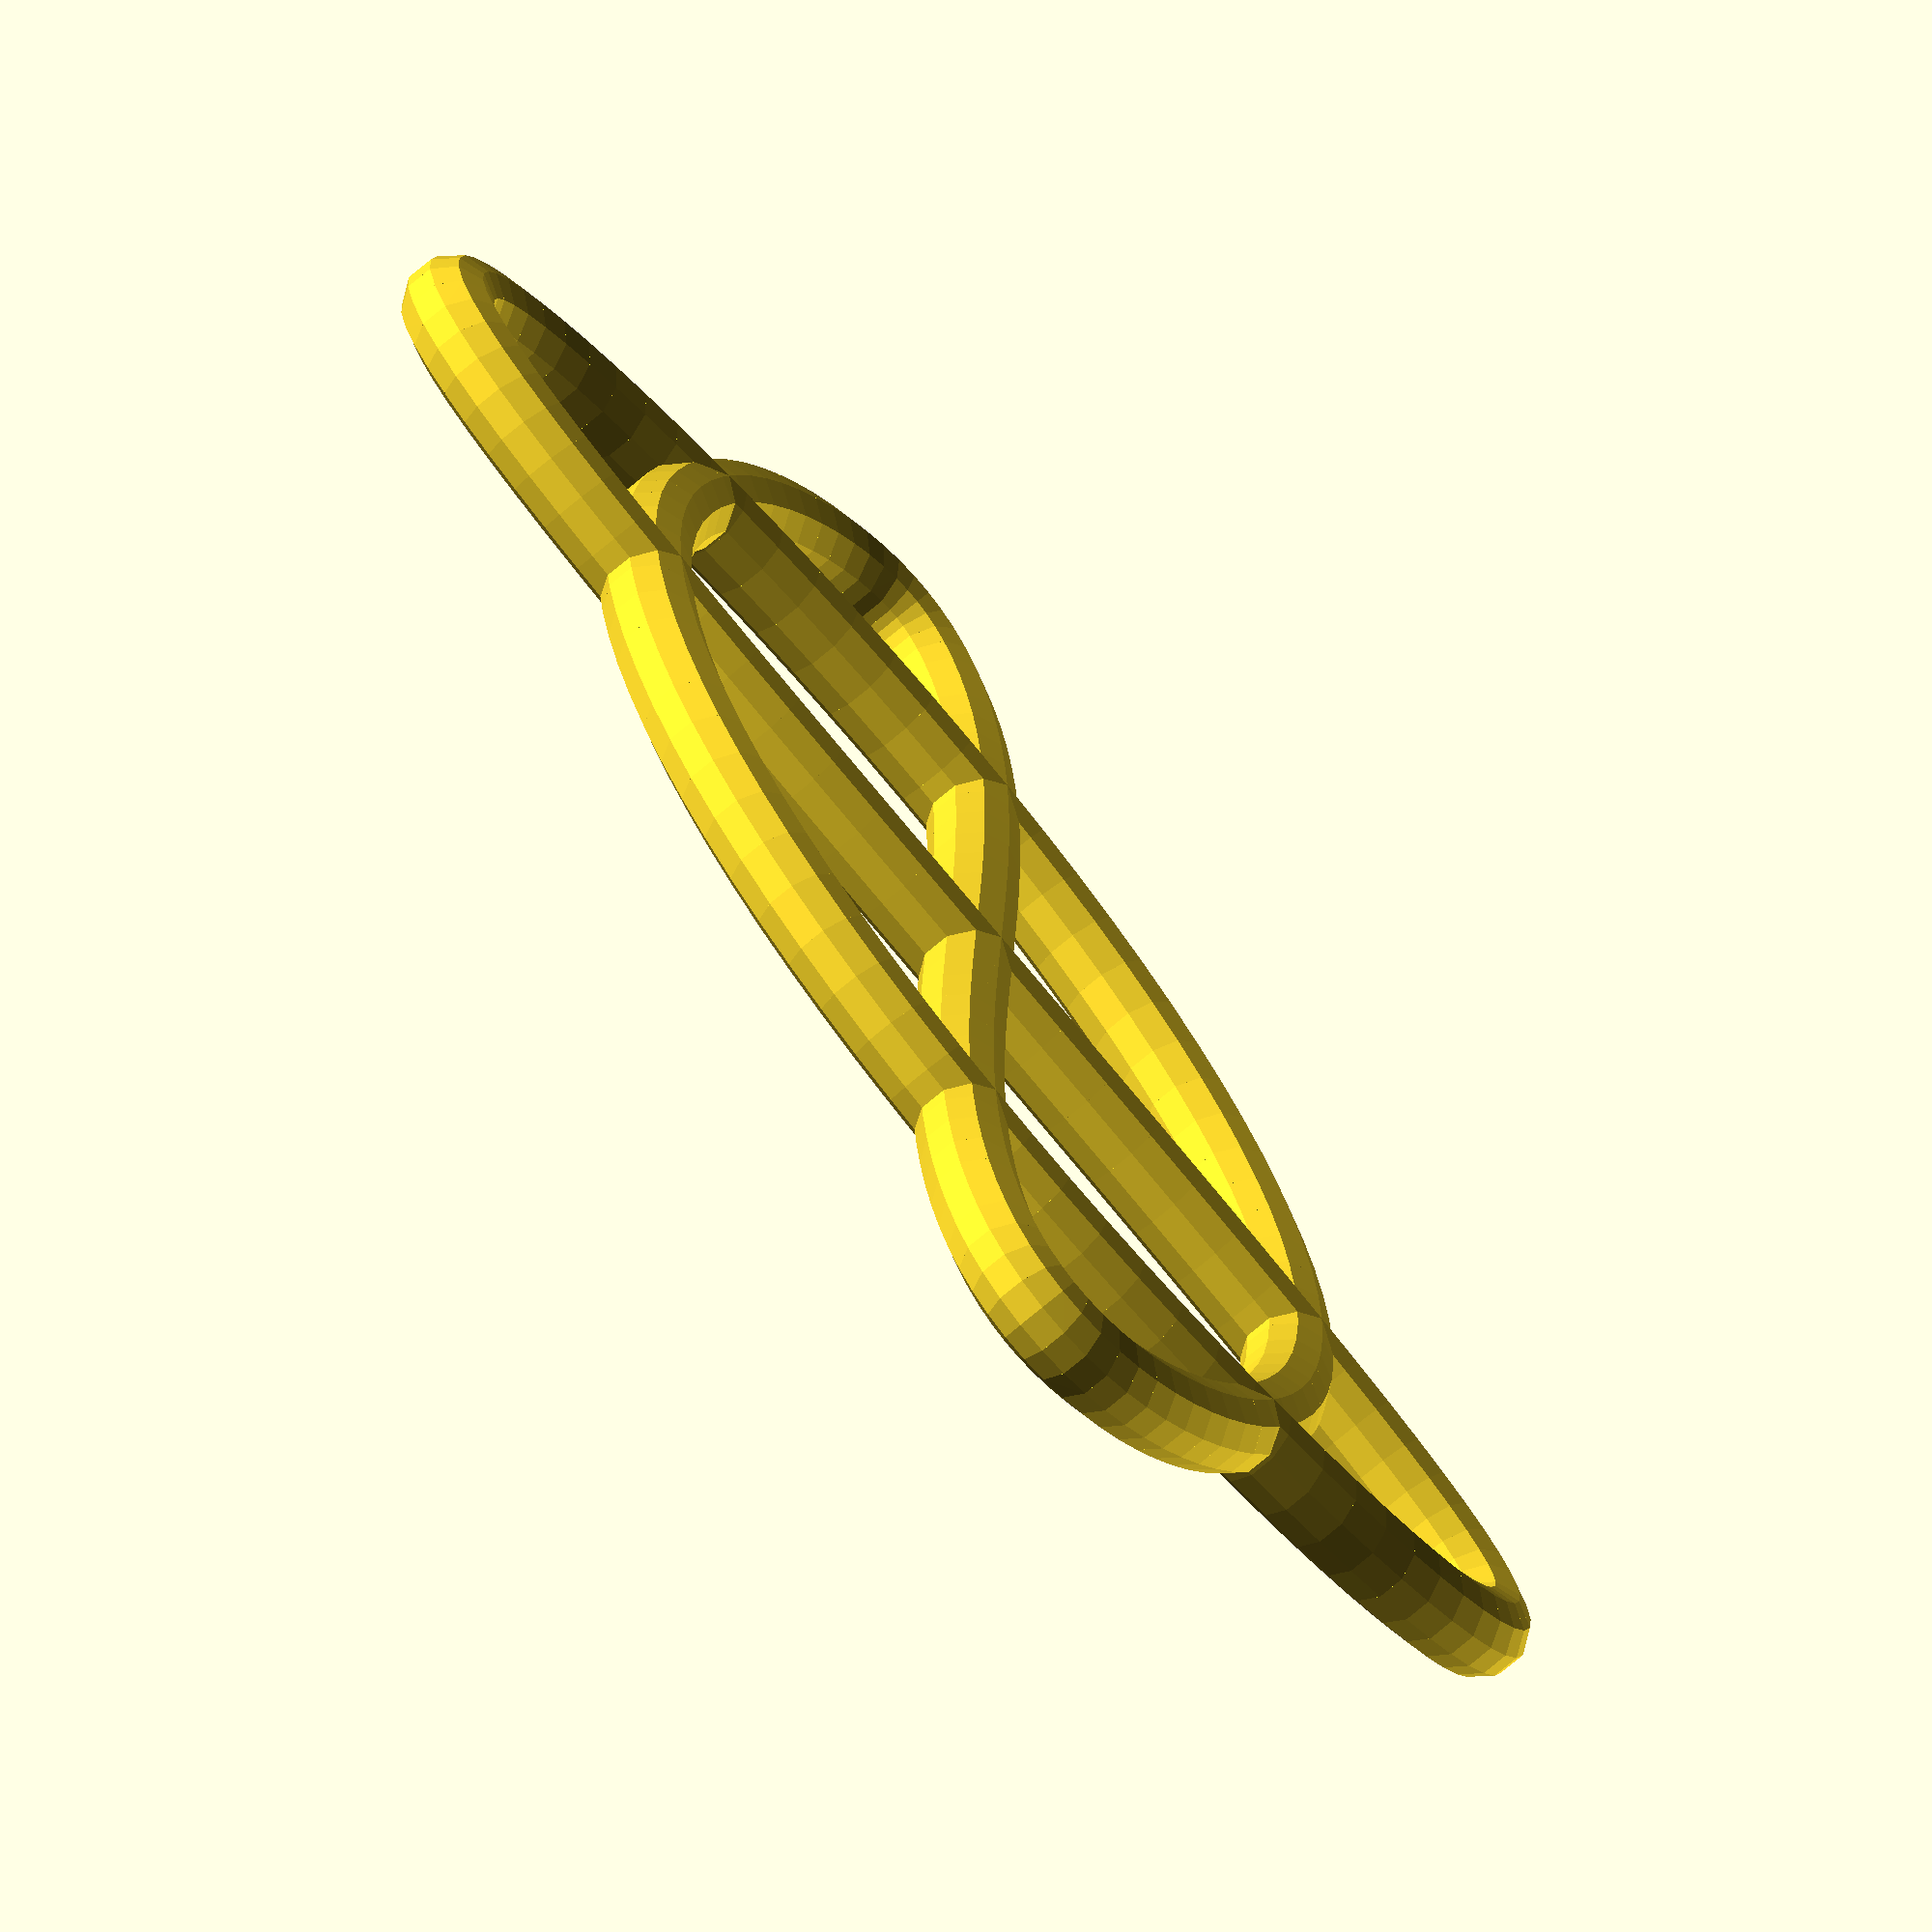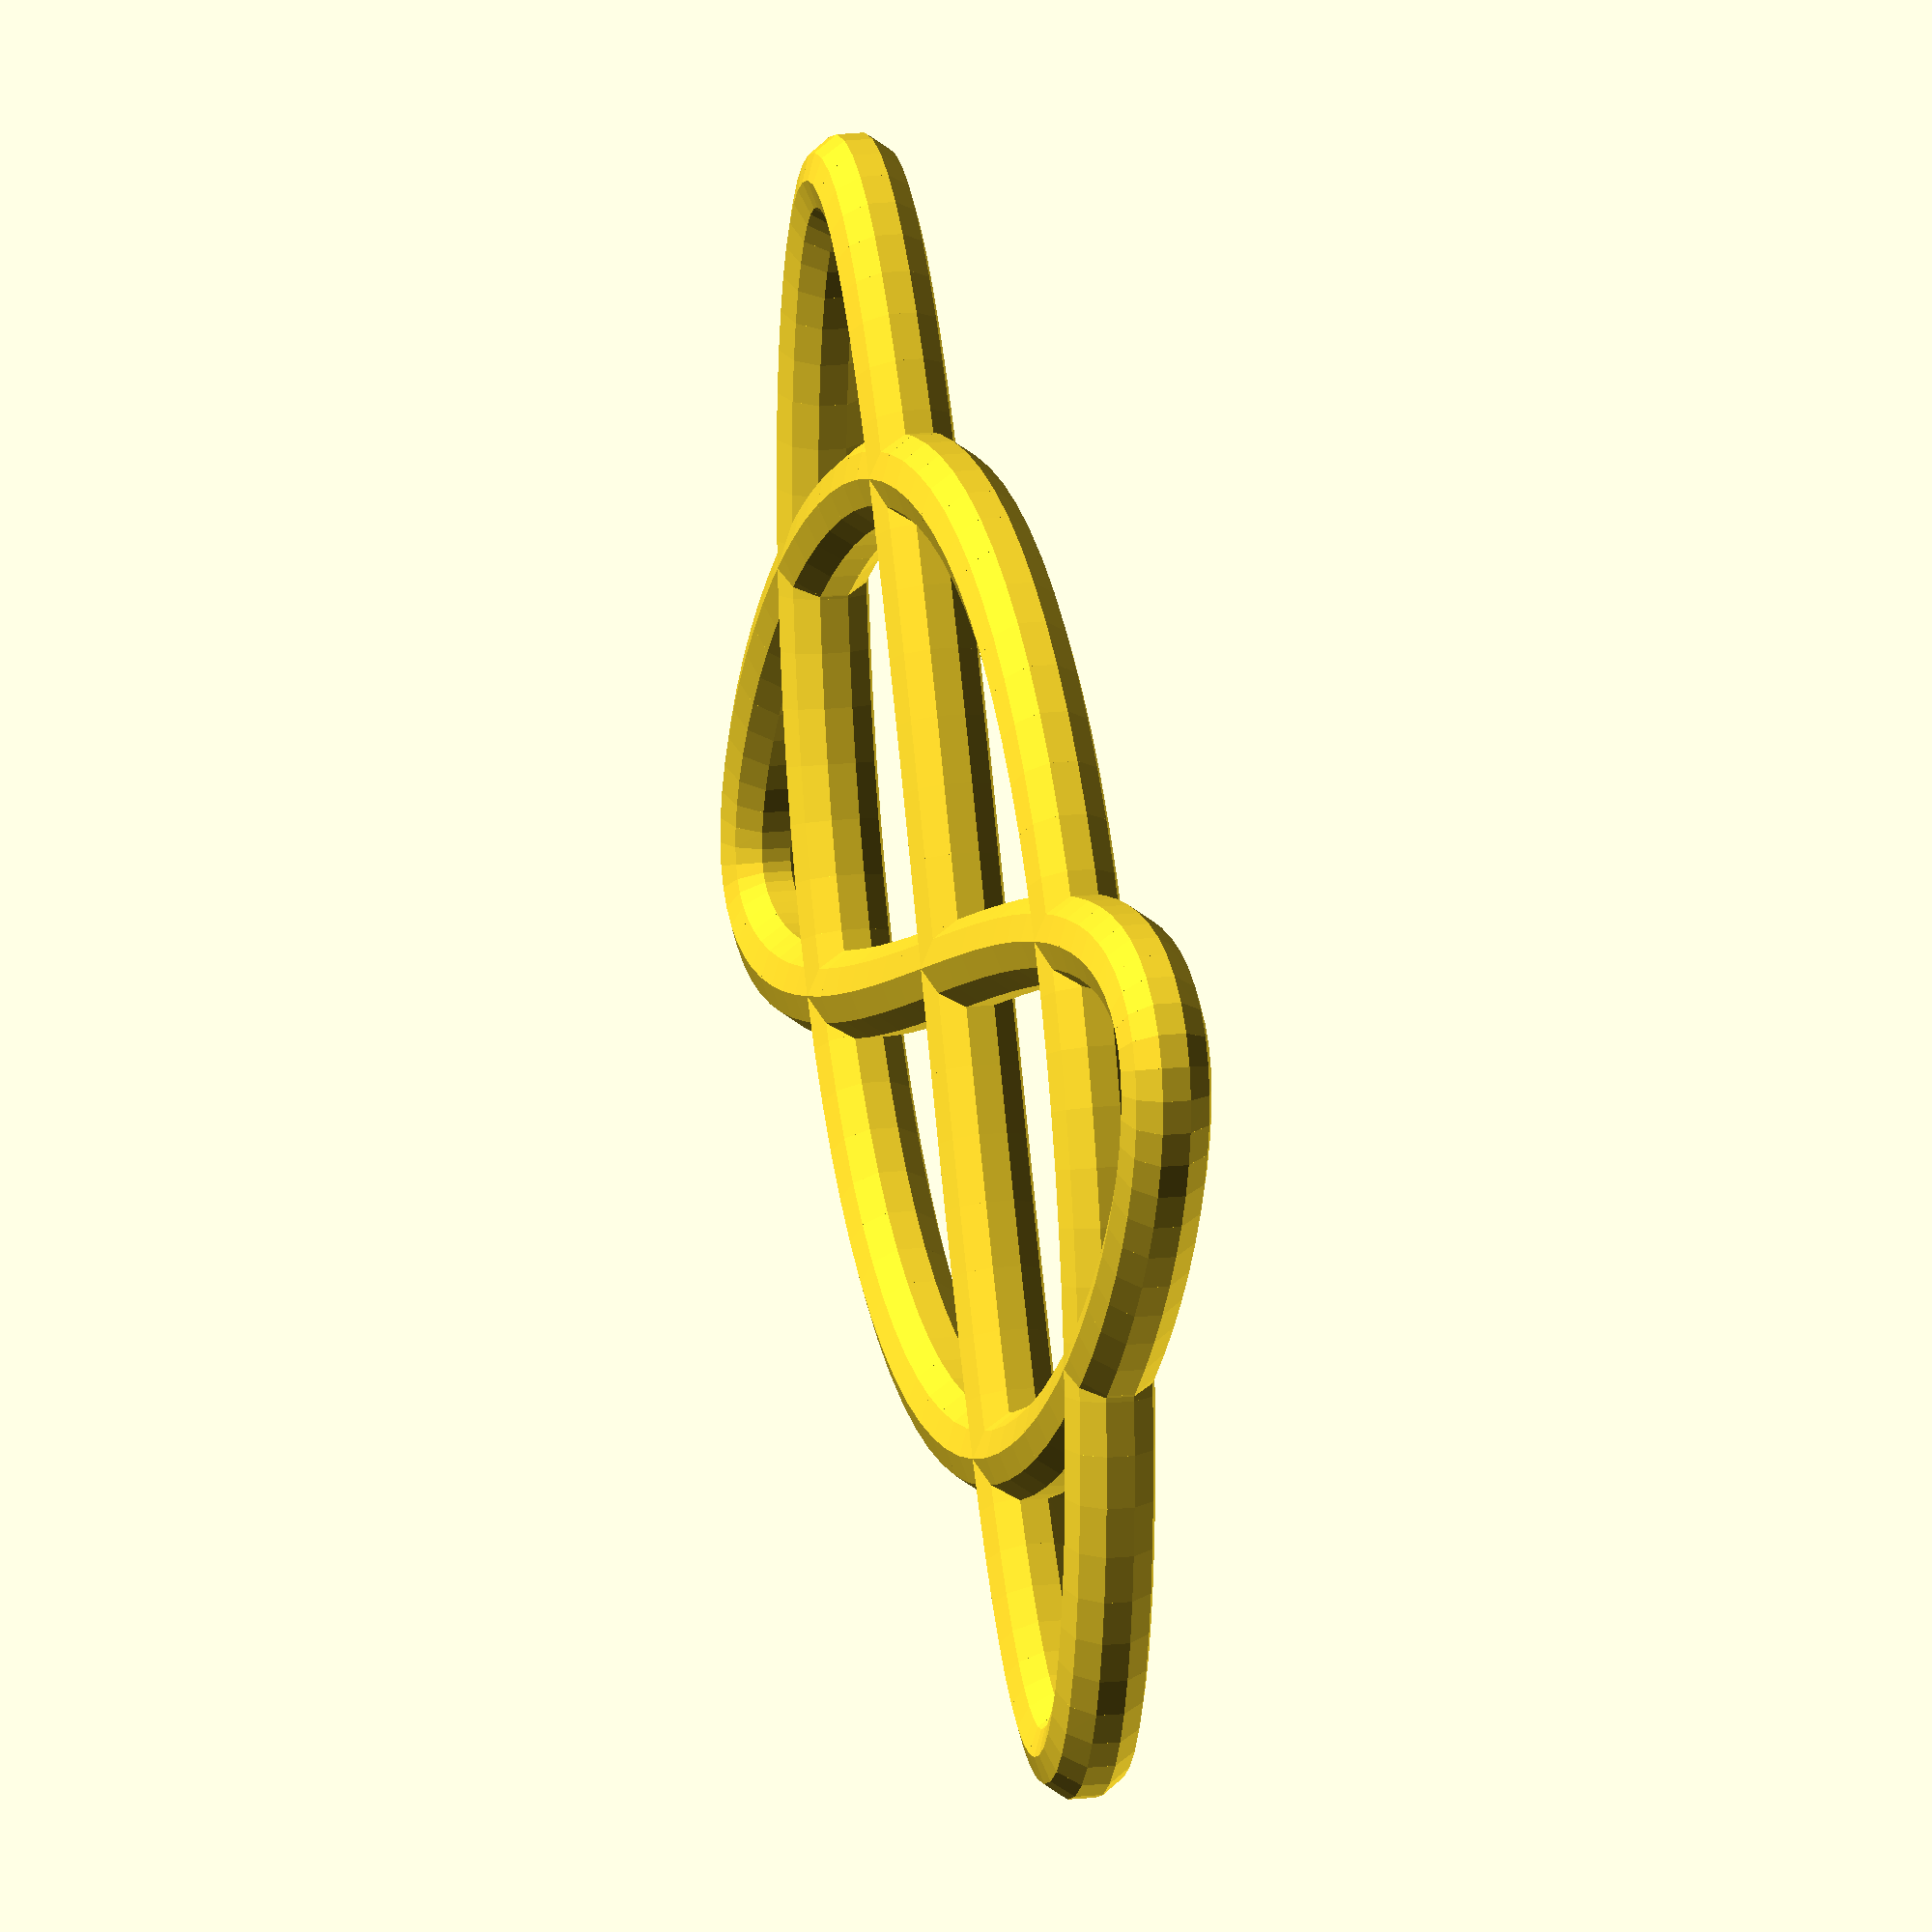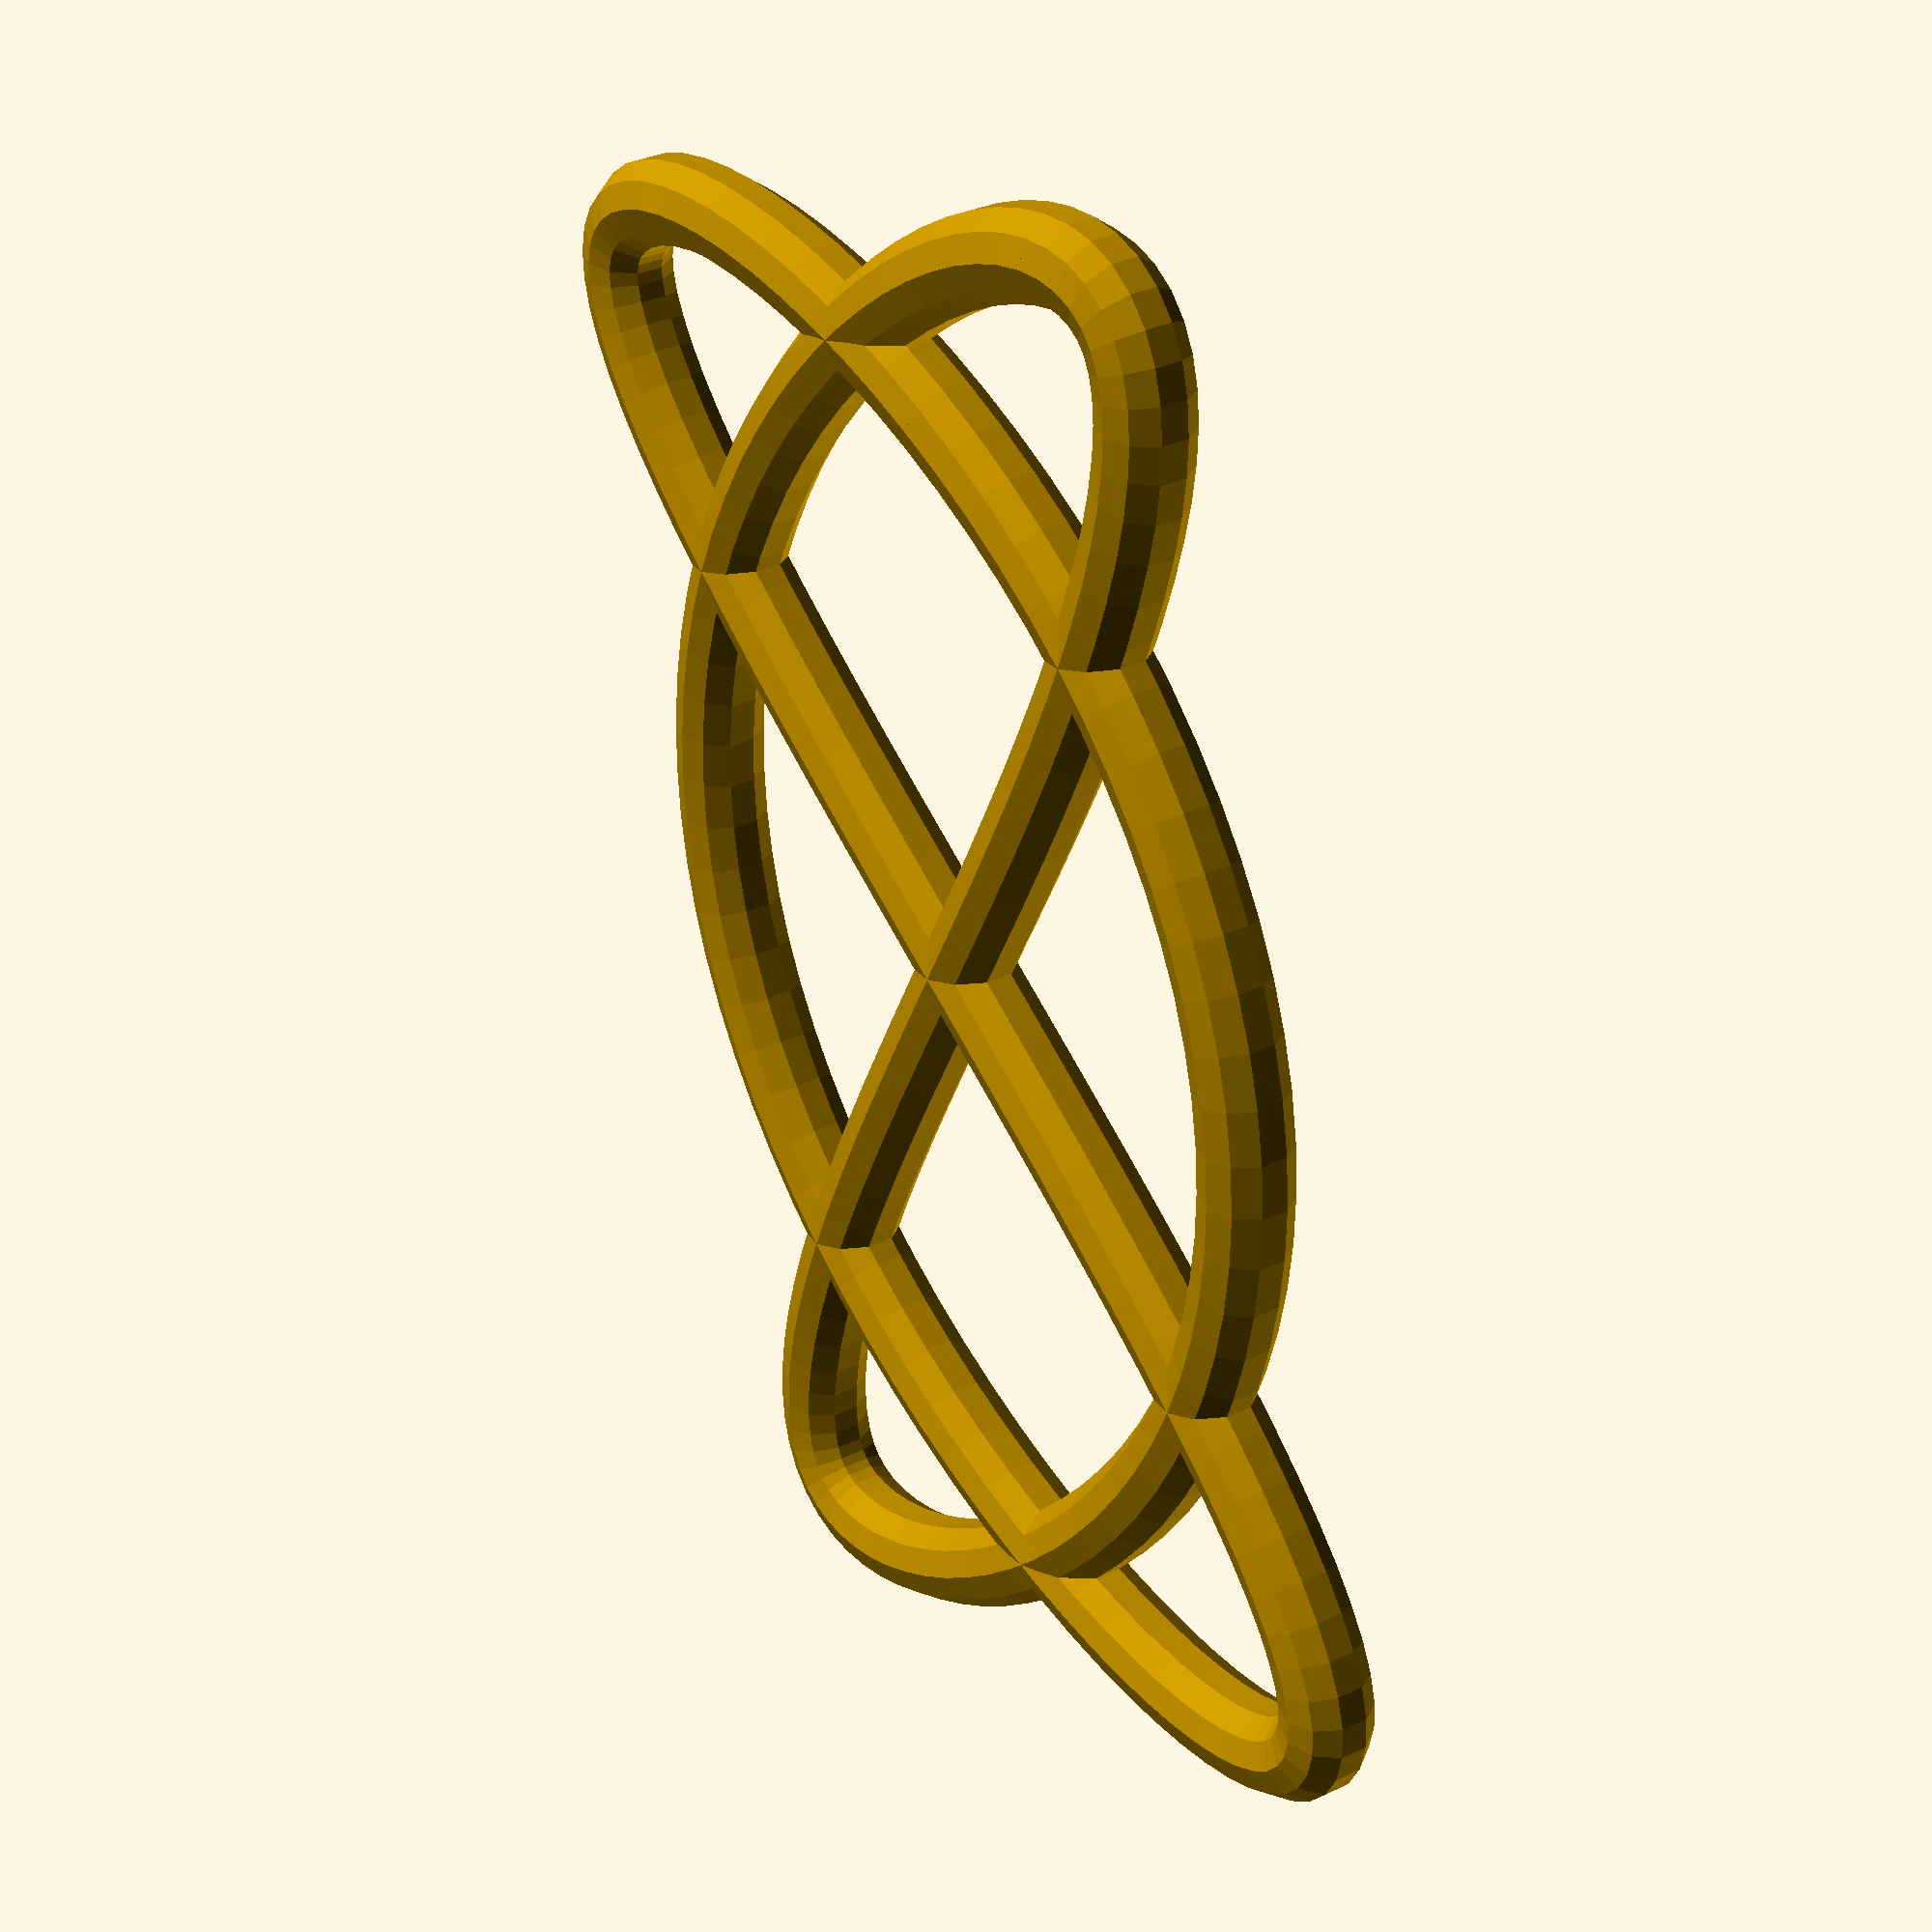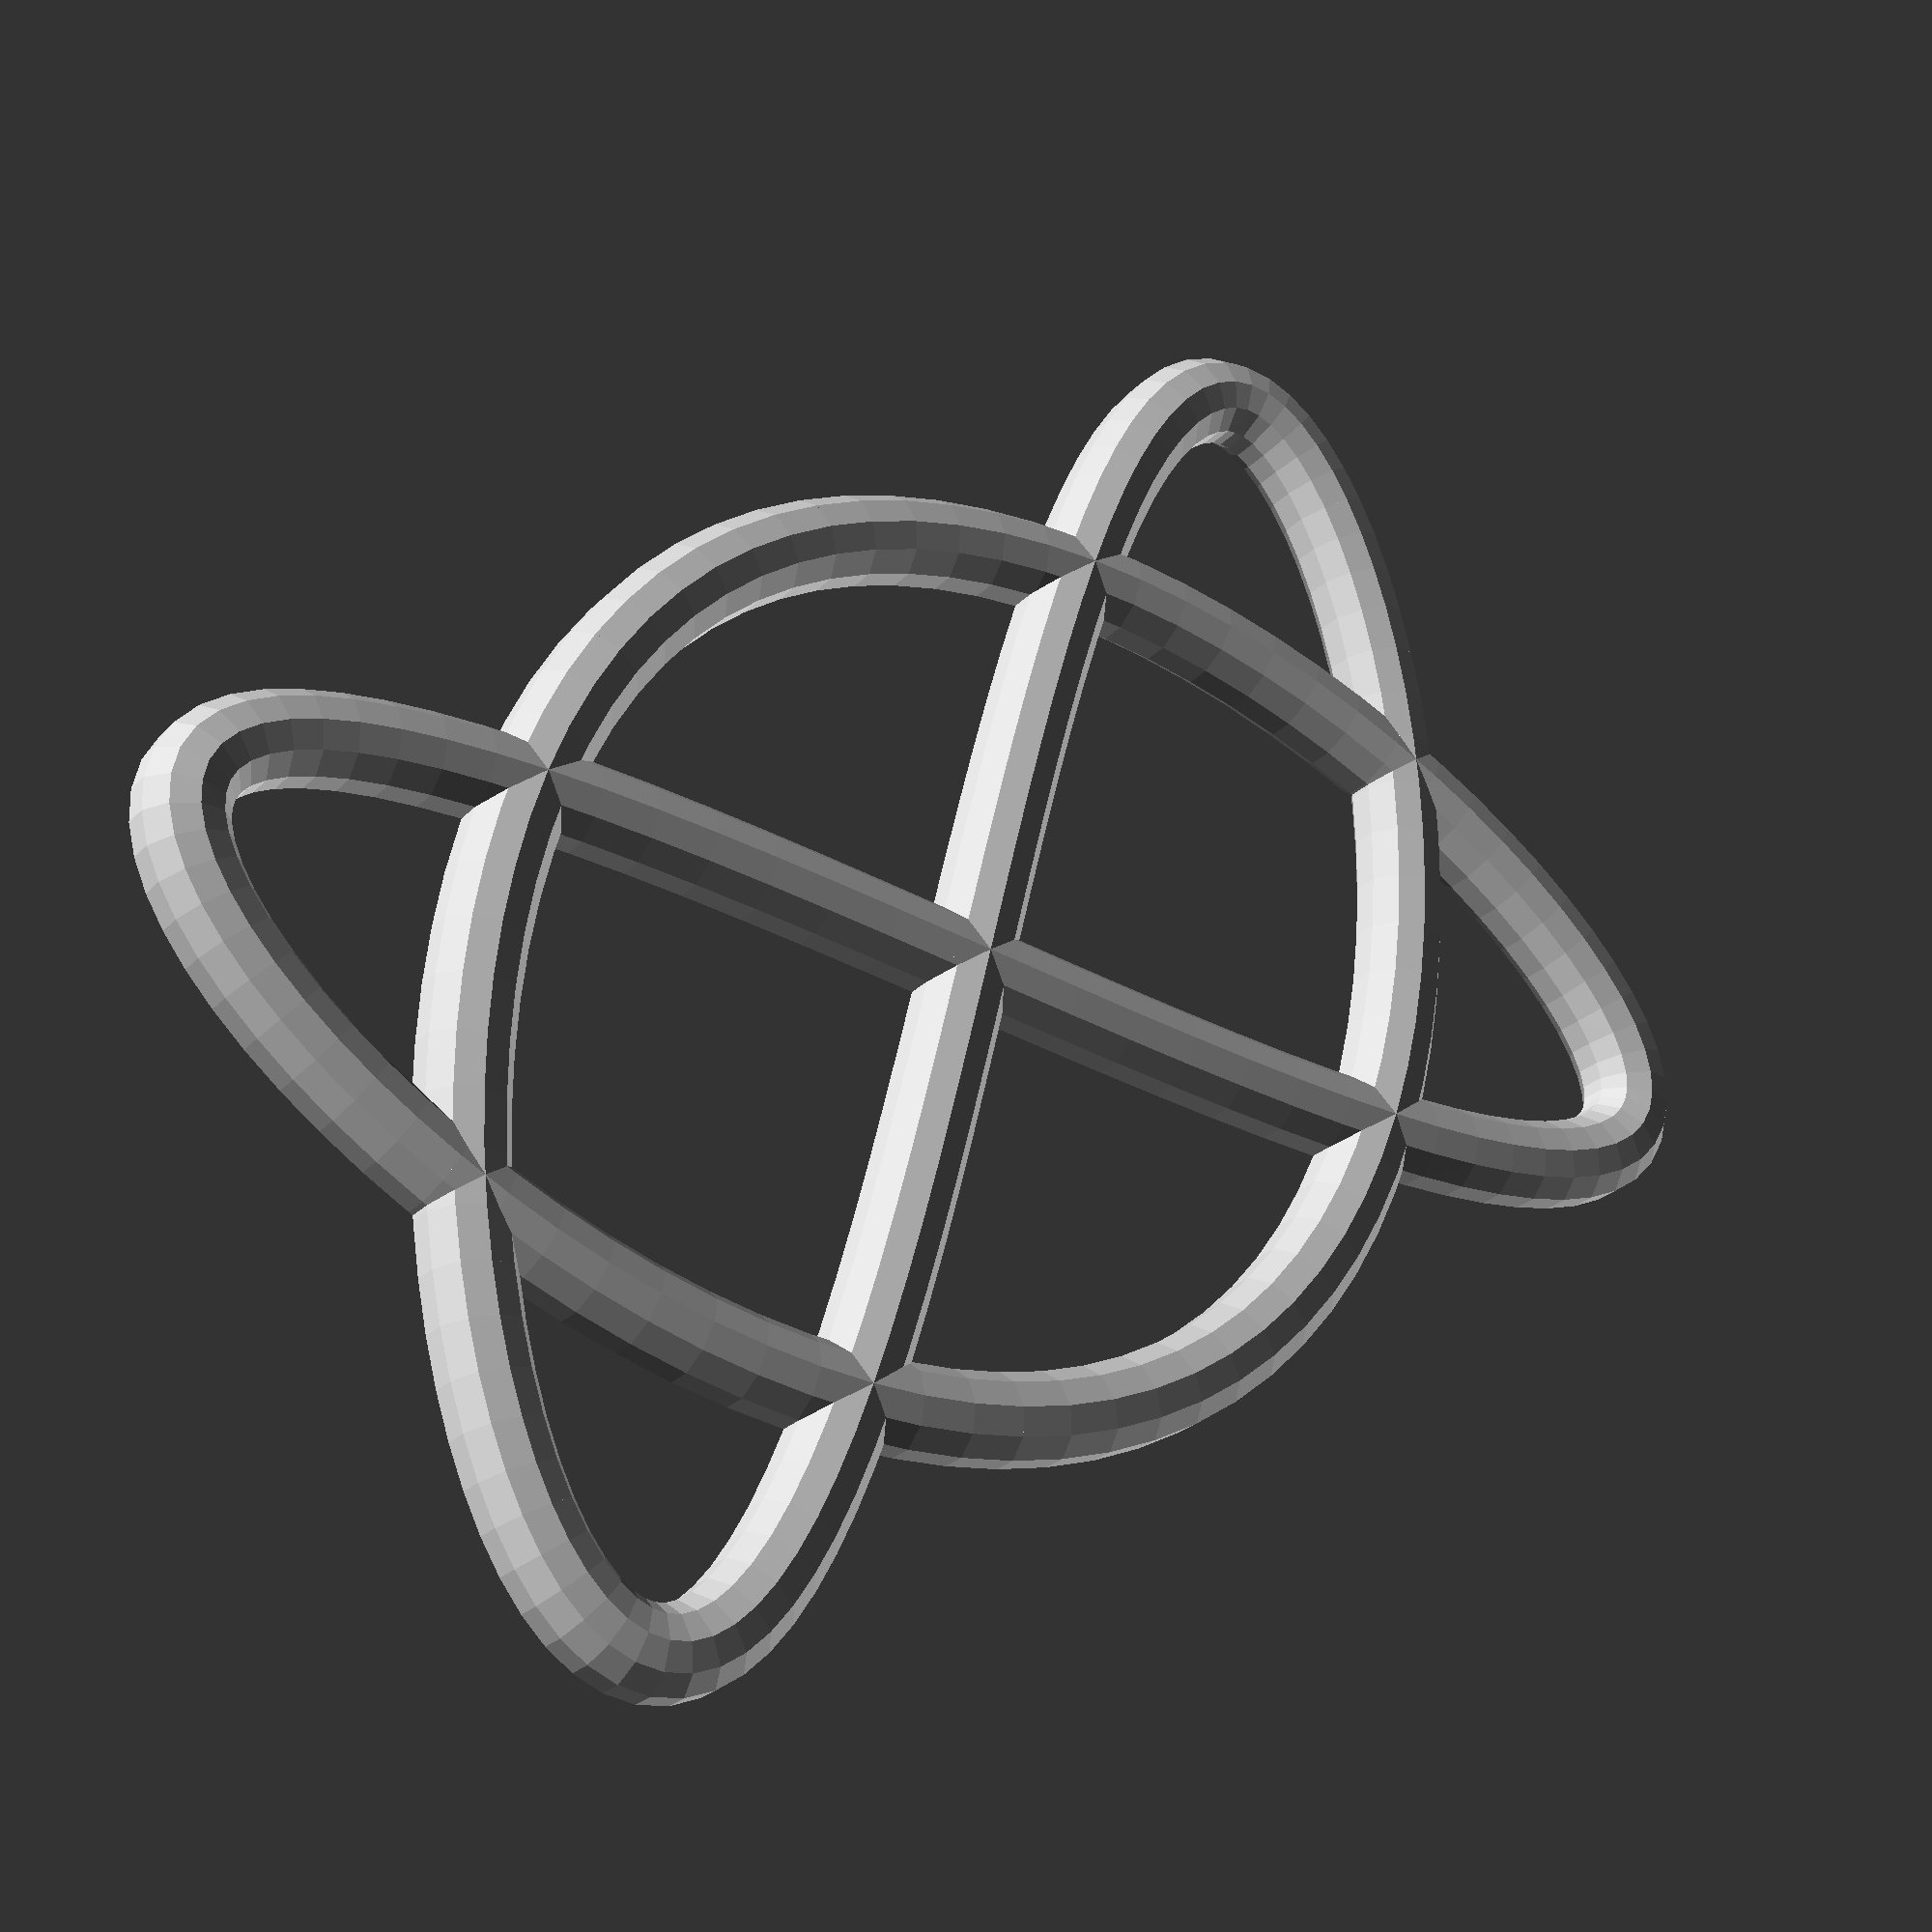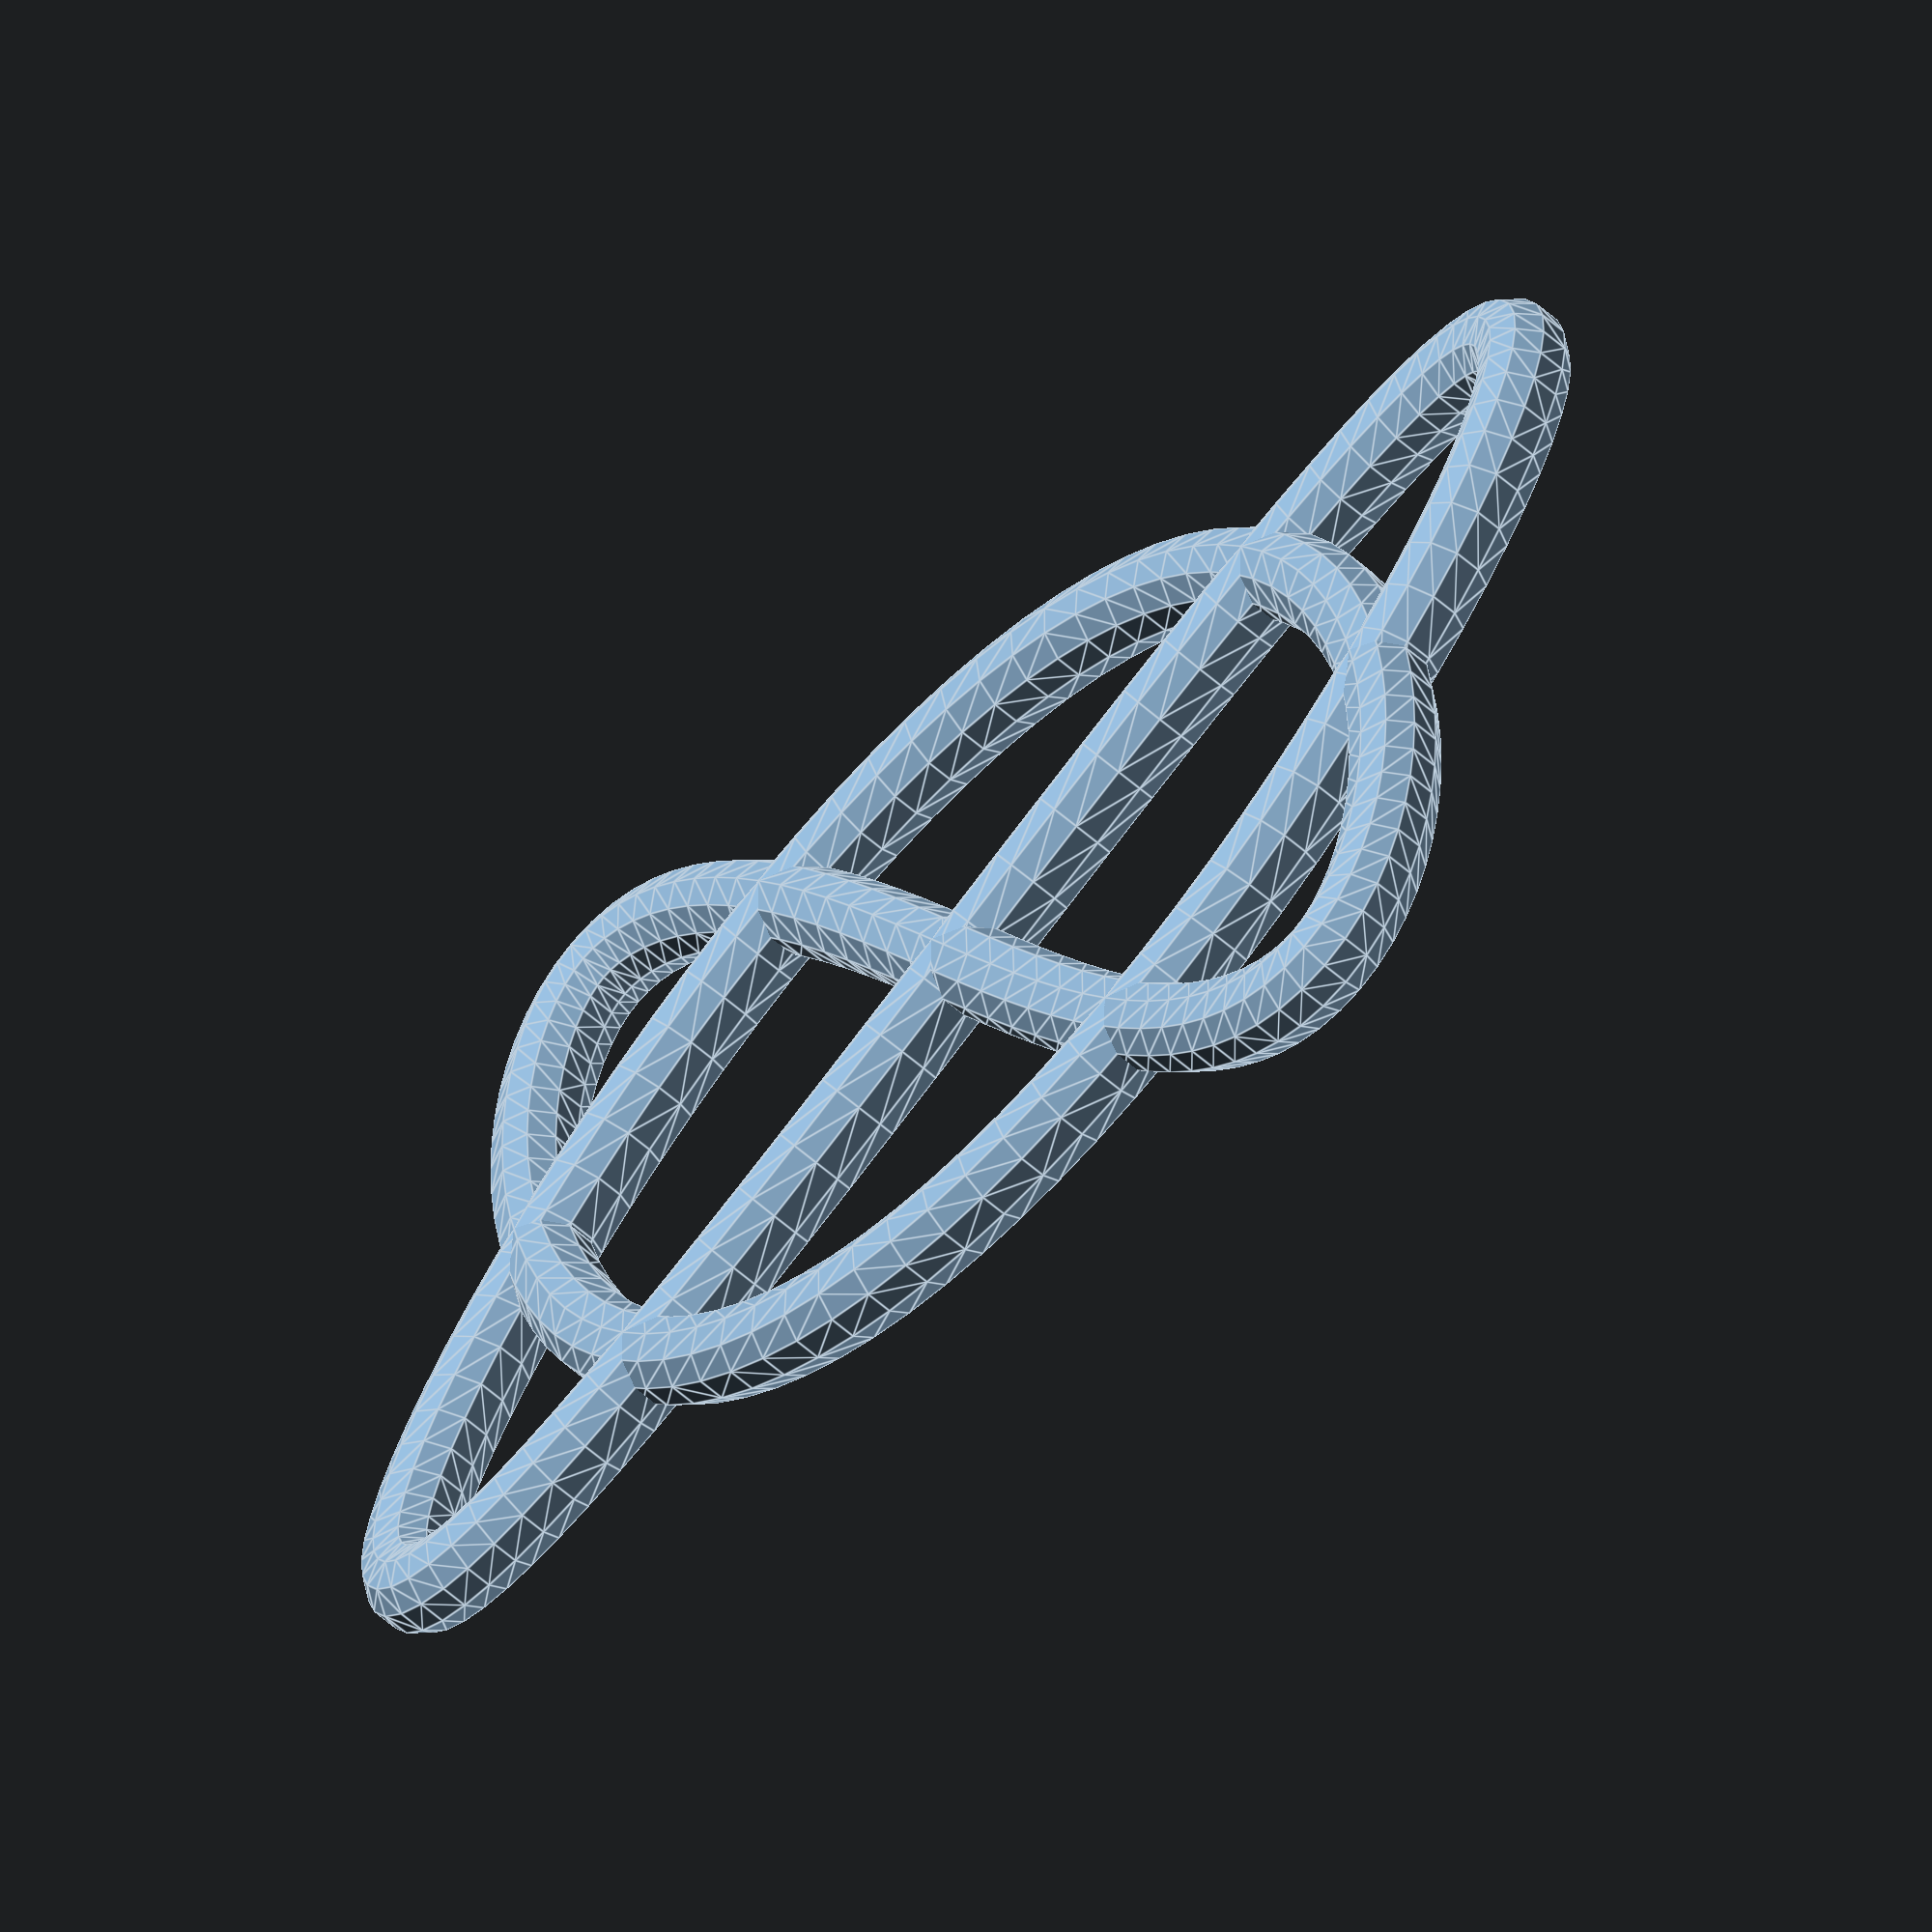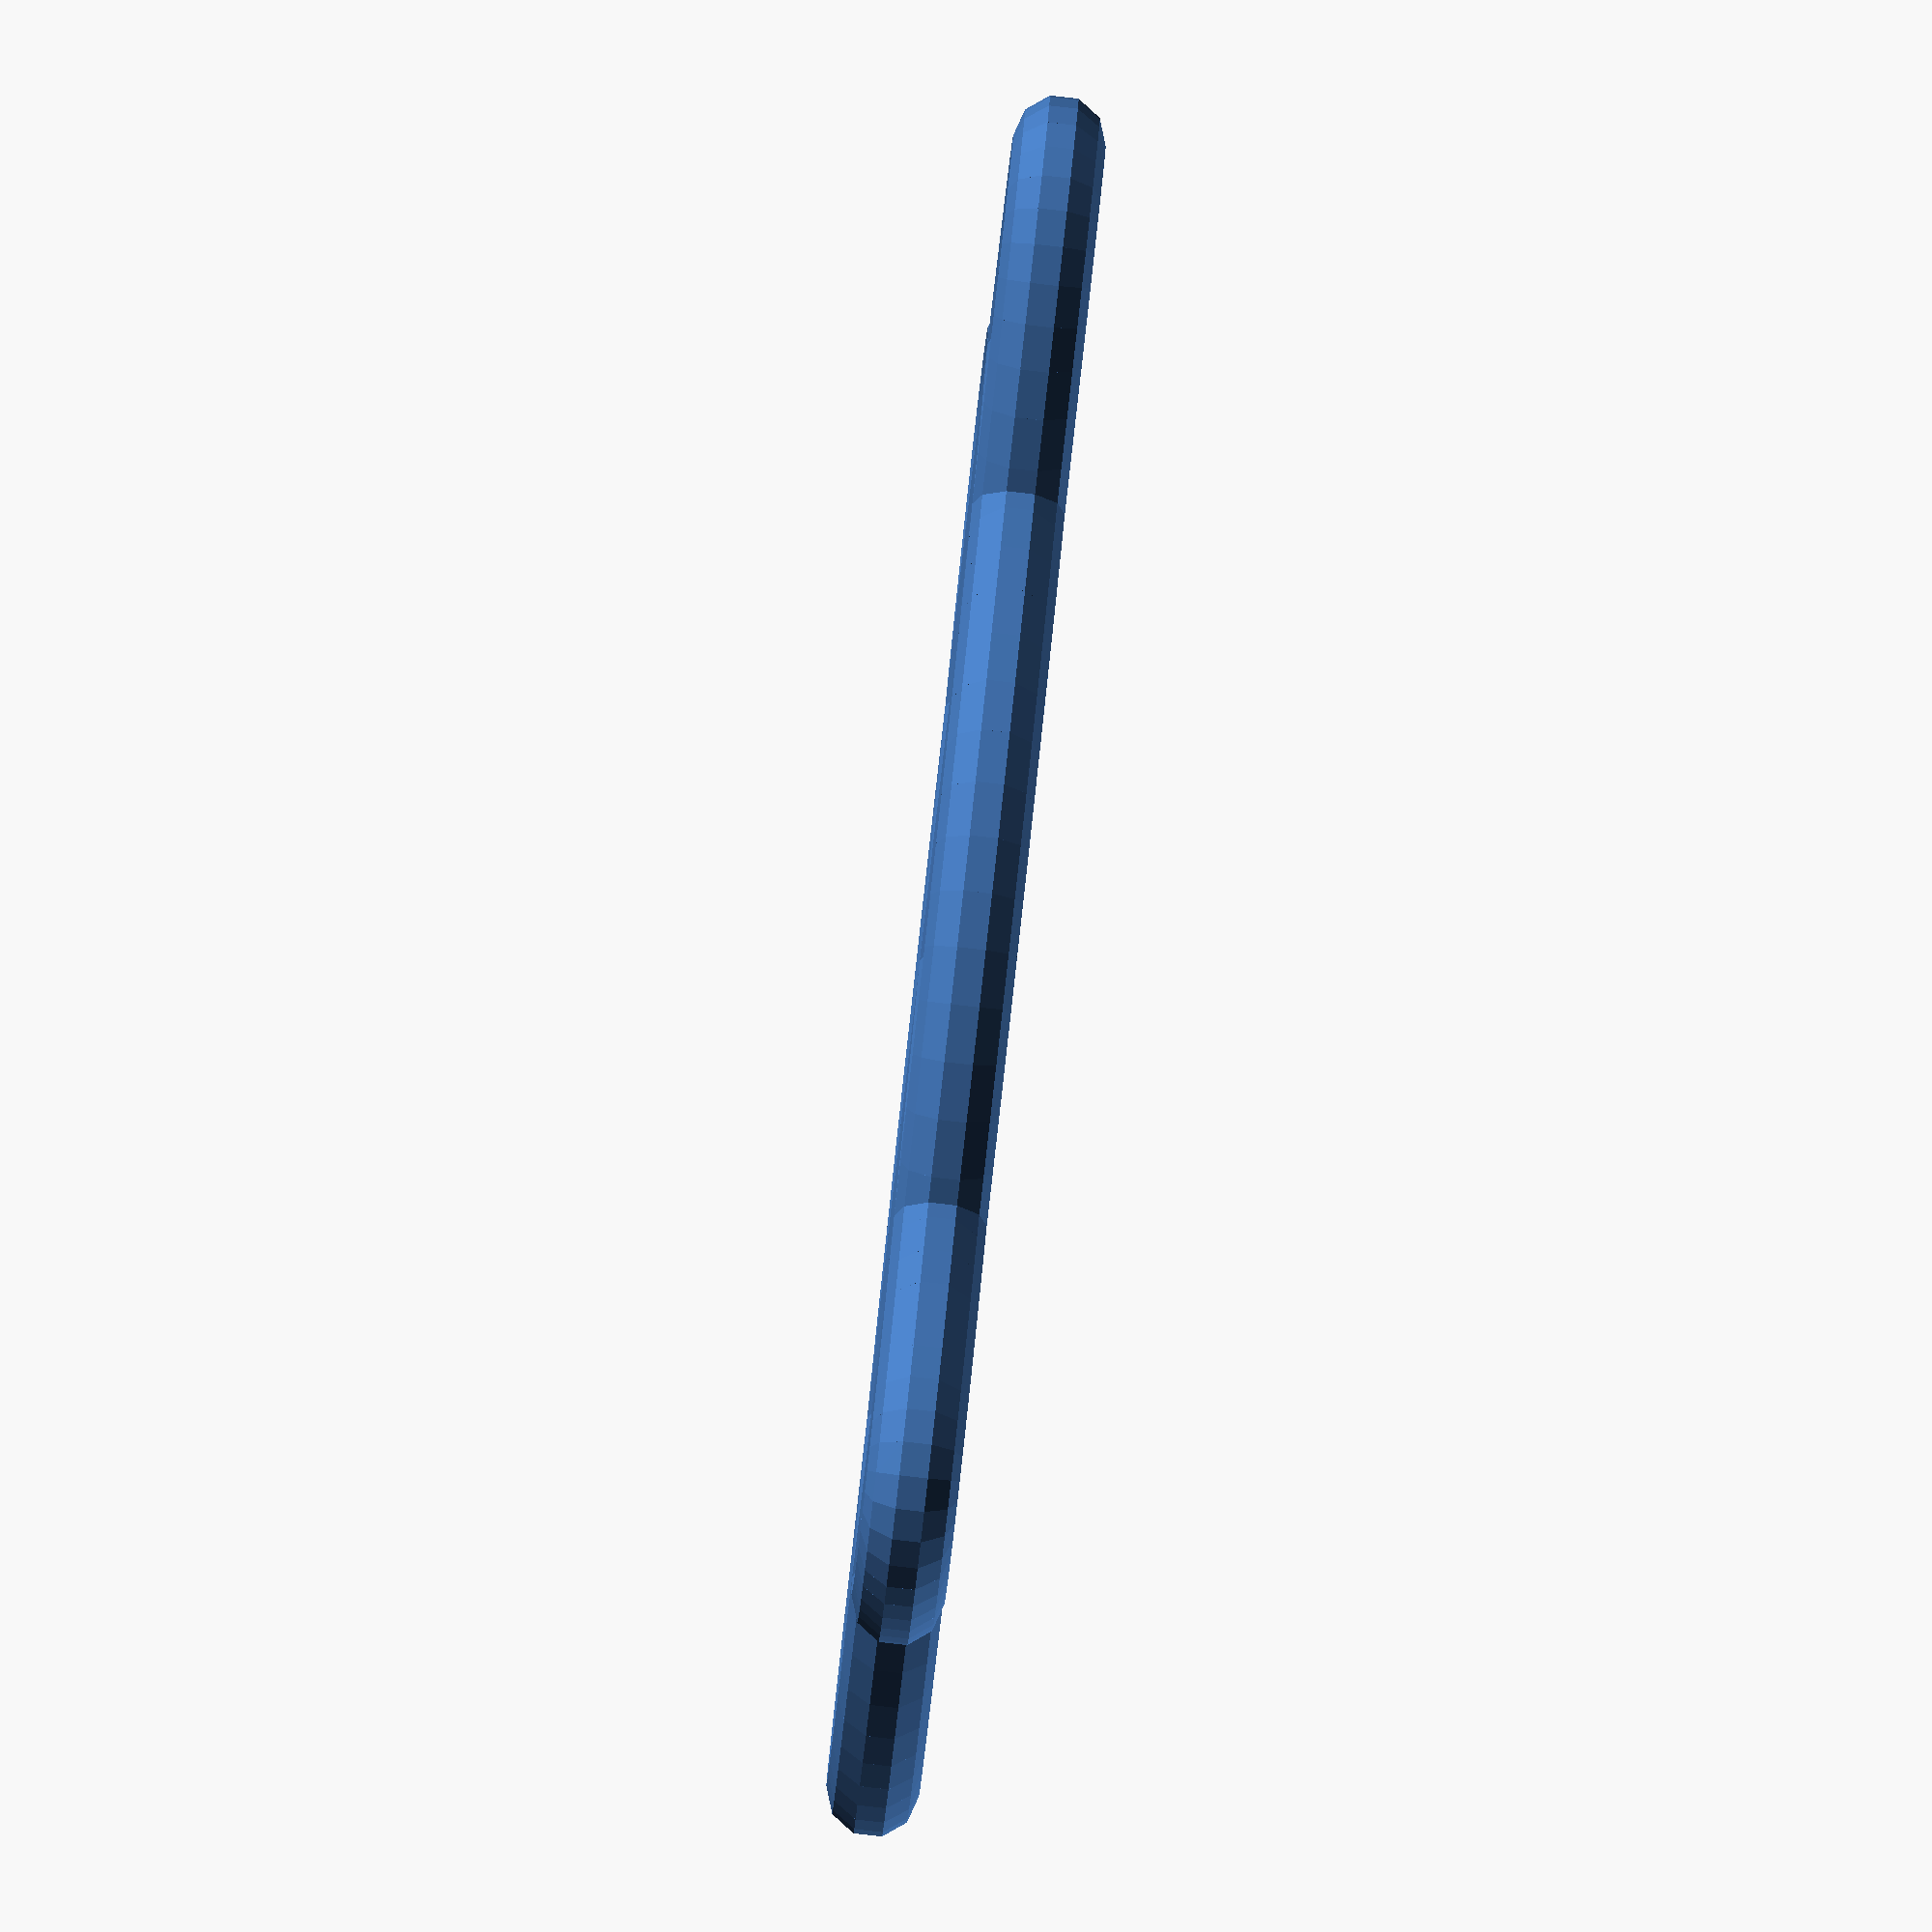
<openscad>
/*
  lissajous code 
  Copyright kitwallace.co.uk 
*/

// Parameter a 
A = 2;  
// Parameter b 
B = 3; 
// Phase  in degrees
Phase = 30;
// radius of tube 
R = 0.1;
// no of sides to tube
Sides = 10; 
// Resolution  numbers below 2 are very slow
Step = 2;
// Scale
Scale =12;
// Eccentricity  1 is square, 1.618 is golden mean
E = 1.618;

function f(t) = //lissajous curve 
    [ E * cos(A * t + Phase),
      sin(B * t),
     0
    ];

module disc_p2p(p1, p2, r) {
      assign(p = p2 - p1)
      translate(p1 + p/2)
      rotate([0, 0, atan2(p[1], p[0])])
      rotate([0, atan2(sqrt(pow(p[0], 2)+pow(p[1], 2)),p[2]), 0])
      render() cylinder(h = 0.1, r1 = r, r2 = 0);
};

module tube(r, step) {
    for (t=[0: step: 360])
       assign (p0 = f(t), 
               p1 = f(t + step ),
               p2 = f(t + 2 * step))
       render() hull() {
          disc_p2p (p0,p1,r);
          disc_p2p (p1,p2,r);   
       }
};

$fn=Sides;
scale(Scale) 
   translate([0,0,R])
       tube(R, Step); 

</openscad>
<views>
elev=71.5 azim=49.9 roll=310.4 proj=o view=wireframe
elev=344.7 azim=156.9 roll=256.2 proj=o view=wireframe
elev=328.0 azim=254.8 roll=56.0 proj=p view=wireframe
elev=205.1 azim=213.7 roll=31.9 proj=p view=solid
elev=238.9 azim=162.1 roll=312.3 proj=o view=edges
elev=266.4 azim=201.6 roll=276.4 proj=o view=wireframe
</views>
